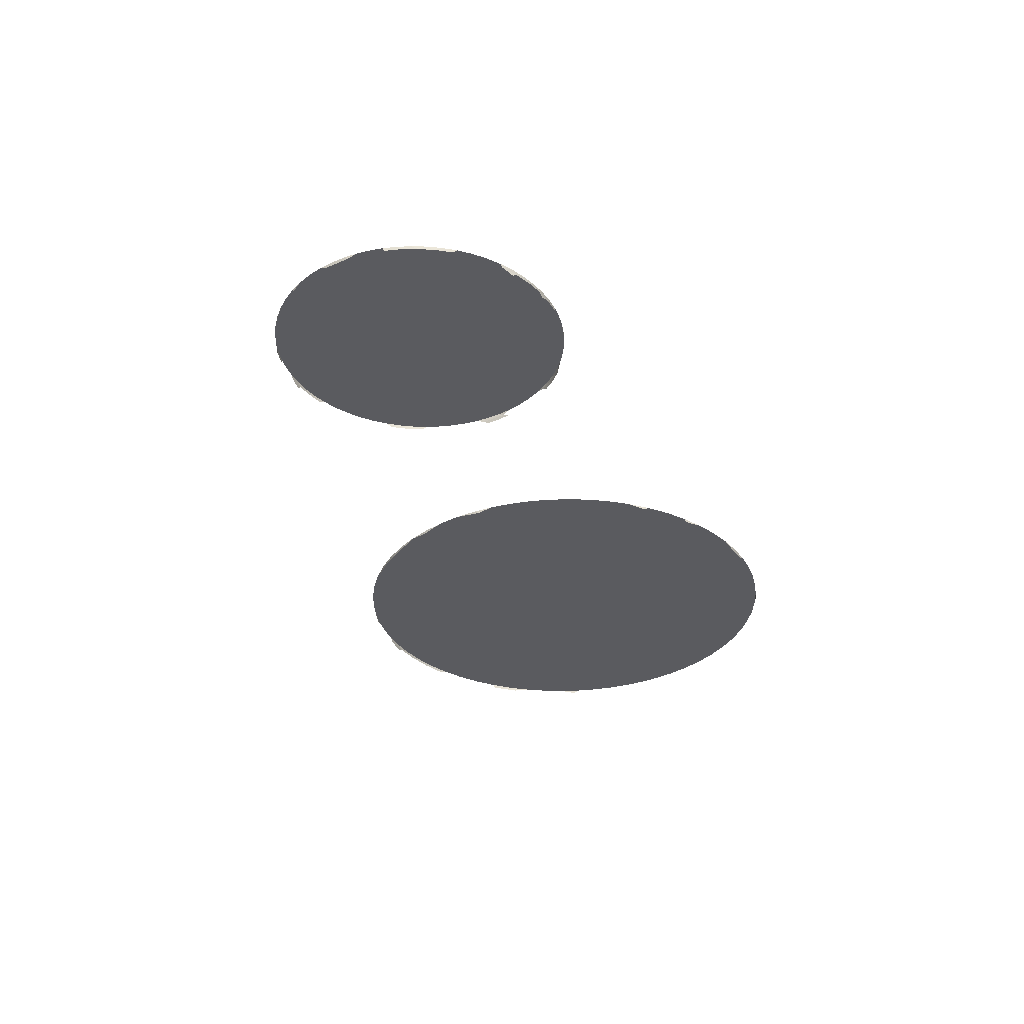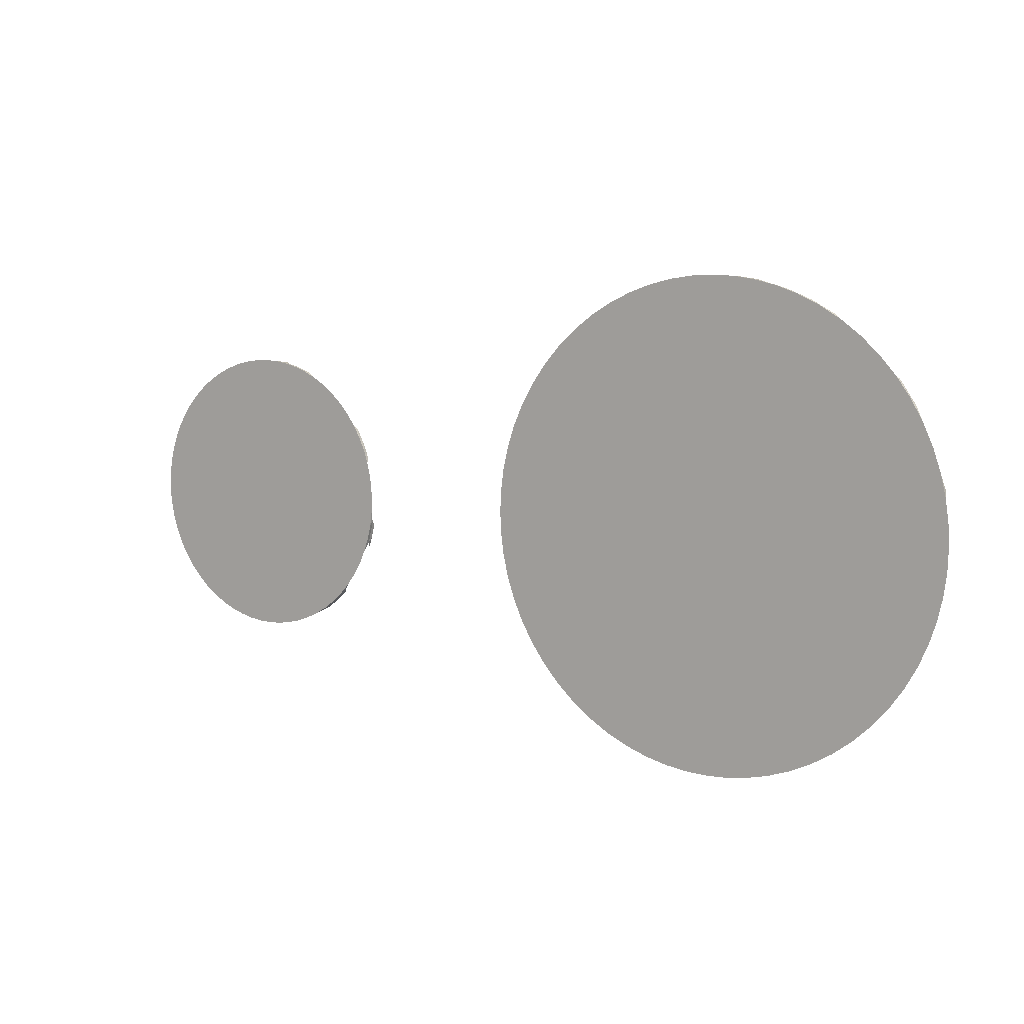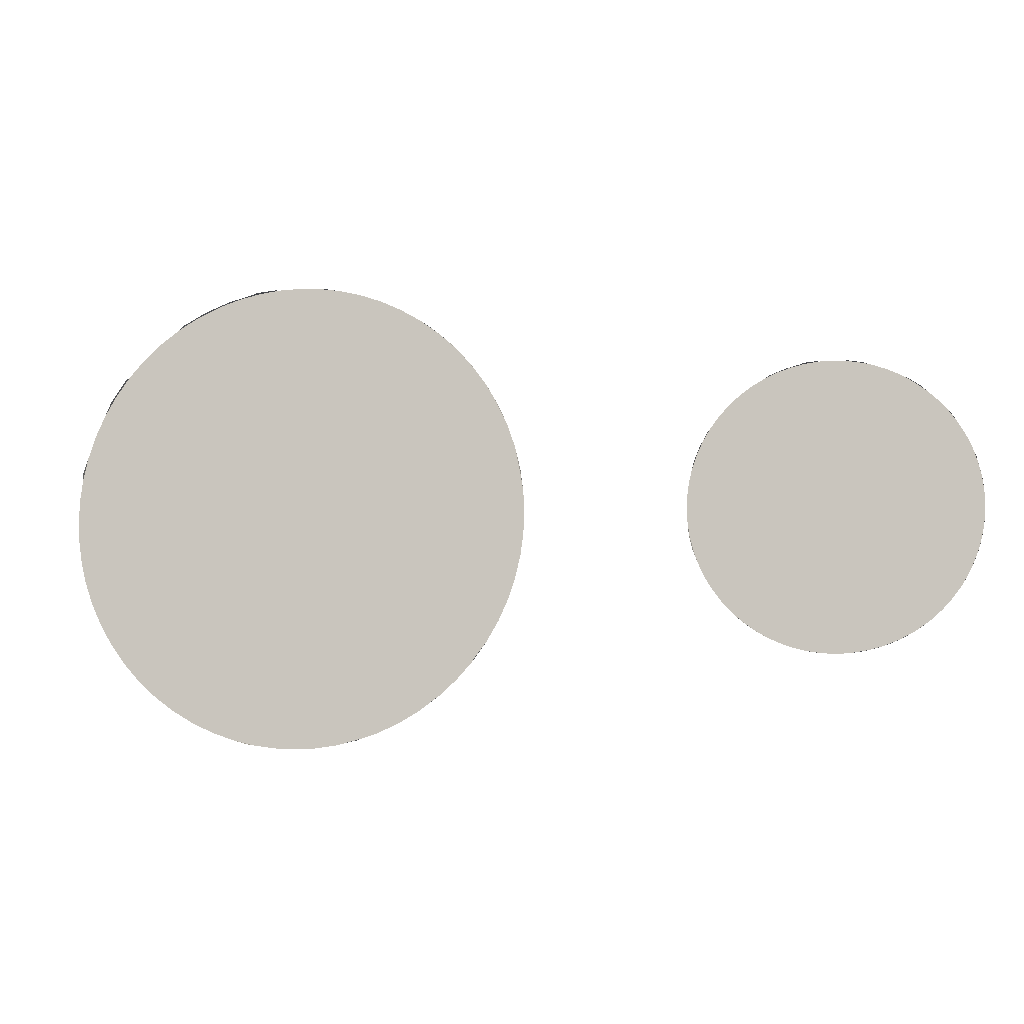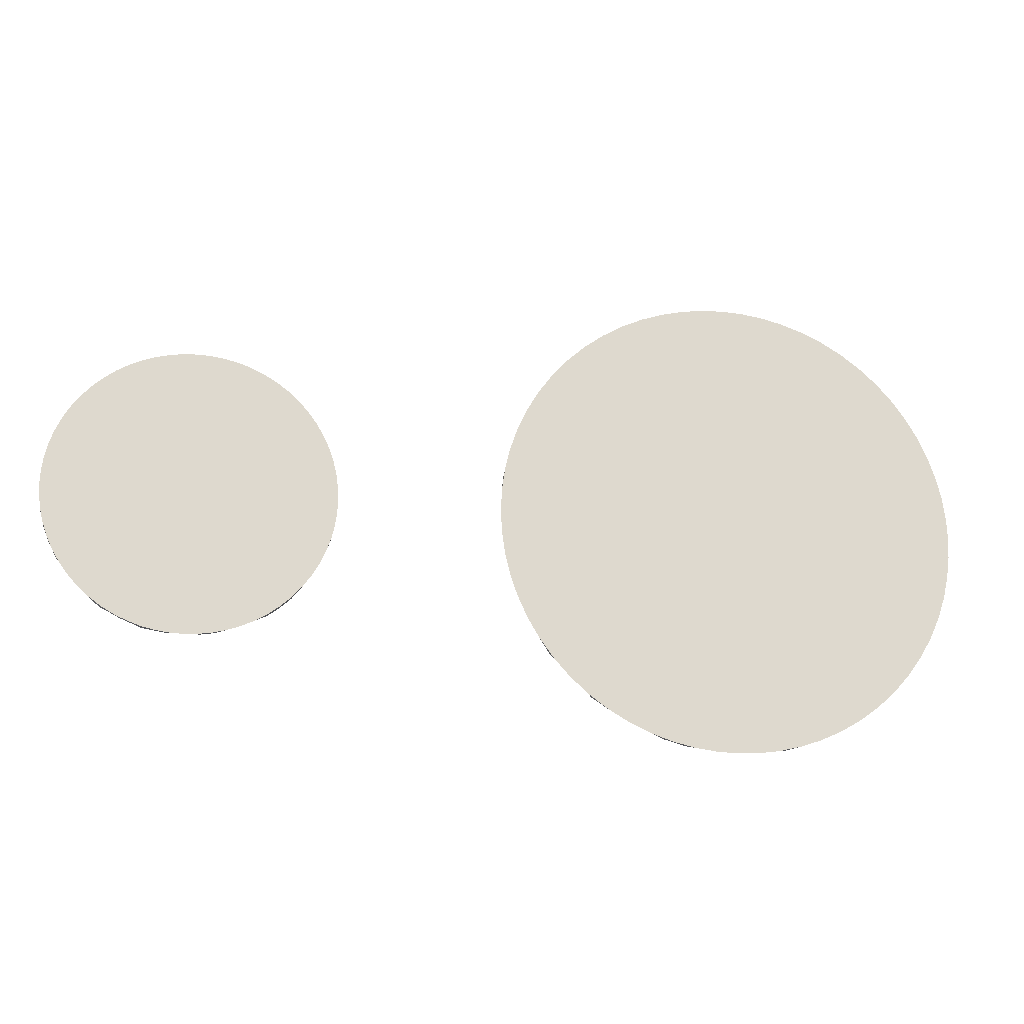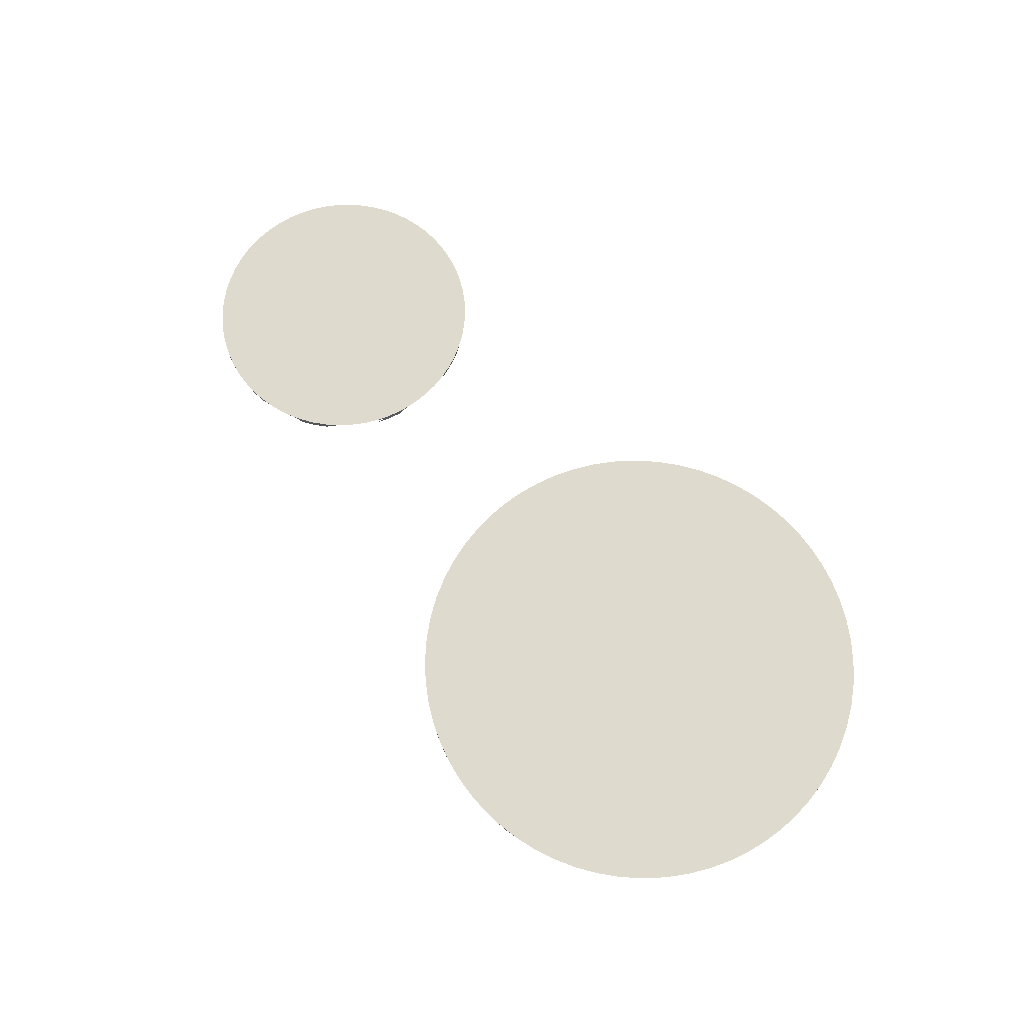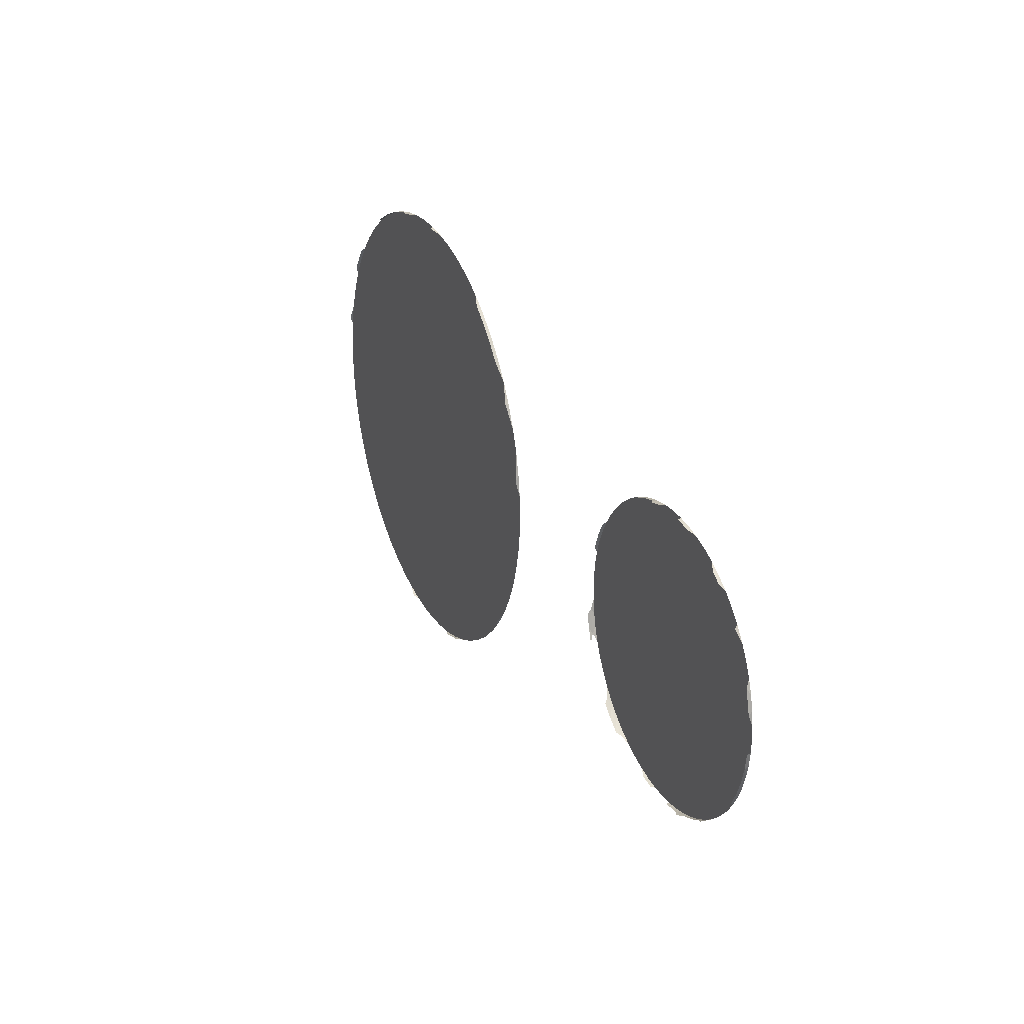
<metadata>
{"format":"obj","ext":"obj","renderer":"f3d","projection":"perspective","resolution":1024,"background":"white","views":[{"elev":-32.9,"azim":106.7,"up":"+Y"},{"elev":7.1,"azim":-146.0,"up":"+Z"},{"elev":-5.8,"azim":10.8,"up":"+Z"},{"elev":-18.6,"azim":169.0,"up":"+Z"},{"elev":71.1,"azim":-128.7,"up":"+Y"},{"elev":26.3,"azim":65.4,"up":"+Z"}]}
</metadata>
<code>
o Azure_Kinect.001
v 0.008416 0.0259 0.000759
v 0.00845 0.0259 0
v -2.8e-05 0.0259 0
v 0.008309 0.0259 0.001538
v 0.008416 0.0259 -0.000759
v 0.008309 0.0259 -0.001538
v 0.008124 0.0259 -0.002325
v 0.007857 0.0259 -0.00311
v 0.007506 0.0259 -0.003881
v 0.007073 0.0259 -0.004624
v 0.00656 0.0259 -0.005326
v 0.005975 0.0259 -0.005975
v 0.005326 0.0259 -0.00656
v 0.004624 0.0259 -0.007073
v 0.003881 0.0259 -0.007506
v 0.00311 0.0259 -0.007857
v 0.002325 0.0259 -0.008124
v 0.001538 0.0259 -0.008309
v 0.000759 0.0259 -0.008416
v 0 0.0259 -0.00845
v -0.000759 0.0259 -0.008416
v -0.001538 0.0259 -0.008309
v -0.002325 0.0259 -0.008124
v -0.00311 0.0259 -0.007857
v -0.003881 0.0259 -0.007506
v -0.004624 0.0259 -0.007073
v -0.005326 0.0259 -0.00656
v -0.005975 0.0259 -0.005975
v -0.00656 0.0259 -0.005326
v -0.007073 0.0259 -0.004624
v -0.007506 0.0259 -0.003881
v -0.007857 0.0259 -0.00311
v -0.008124 0.0259 -0.002325
v -0.008309 0.0259 -0.001538
v -0.008416 0.0259 -0.000759
v -0.00845 0.0259 0
v -0.008416 0.0259 0.000759
v -0.008309 0.0259 0.001538
v -0.008124 0.0259 0.002325
v -0.007857 0.0259 0.00311
v -0.007506 0.0259 0.003881
v -0.007073 0.0259 0.004624
v -0.00656 0.0259 0.005326
v -0.005975 0.0259 0.005975
v -0.005326 0.0259 0.00656
v -0.004624 0.0259 0.007073
v -0.003881 0.0259 0.007506
v -0.00311 0.0259 0.007857
v -0.002325 0.0259 0.008124
v -0.001538 0.0259 0.008309
v -0.000759 0.0259 0.008416
v 0 0.0259 0.00845
v 0.000759 0.0259 0.008416
v 0.001538 0.0259 0.008309
v 0.002325 0.0259 0.008124
v 0.00311 0.0259 0.007857
v 0.003881 0.0259 0.007506
v 0.004624 0.0259 0.007073
v 0.005326 0.0259 0.00656
v 0.005975 0.0259 0.005975
v 0.00656 0.0259 0.005326
v 0.007073 0.0259 0.004624
v 0.007506 0.0259 0.003881
v 0.007857 0.0259 0.00311
v 0.008124 0.0259 0.002325
v -0.008347 0.0257 -0.001314
v -0.008309 0.0255 -0.001538
v -0.00802 0.0257 -0.002663
v -0.008124 0.0255 -0.002325
v -0.007857 0.0255 -0.00311
v -0.006149 0.0257 -0.005796
v -0.005611 0.0257 -0.006318
v -0.005975 0.0255 -0.005975
v -0.005031 0.0257 -0.006789
v -0.005326 0.0255 -0.00656
v -0.004415 0.0257 -0.007205
v -0.004624 0.0255 -0.007073
v -0.001762 0.0257 -0.008264
v -0.002325 0.0255 -0.008124
v -0.00087 0.0257 -0.008405
v 0.00087 0.0257 -0.008405
v 0.000759 0.0255 -0.008416
v 0.001762 0.0257 -0.008264
v 0.002663 0.0257 -0.00802
v 0.002325 0.0255 -0.008124
v 0.003553 0.0257 -0.007667
v 0.004415 0.0257 -0.007205
v 0.005229 0.0257 -0.006638
v 0.004624 0.0255 -0.007073
v 0.007205 0.0257 -0.004415
v 0.007073 0.0255 -0.004624
v 0.007667 0.0257 -0.003553
v 0.00802 0.0257 -0.002663
v 0.008264 0.0257 -0.001762
v 0.008405 0.0257 -0.00087
v 0.008347 0.0257 0.001314
v 0.00802 0.0257 0.002663
v 0.006638 0.0257 0.005229
v 0.005031 0.0257 0.006789
v 0.004415 0.0257 0.007205
v 0.001762 0.0257 0.008264
v 0.00087 0.0257 0.008405
v -0.00087 0.0257 0.008405
v -0.001762 0.0257 0.008264
v -0.001538 0.0255 0.008309
v -0.002663 0.0257 0.00802
v -0.003553 0.0257 0.007667
v -0.003881 0.0255 0.007506
v -0.007205 0.0257 0.004415
v -0.007667 0.0257 0.003553
v -0.00802 0.0257 0.002663
v -0.01811 0.0259 0.001253
v -0.01805 0.0259 0
v -0.03203 0.0259 0
v -0.01828 0.0259 0.002538
v -0.01811 0.0259 -0.001253
v -0.01828 0.0259 -0.002538
v -0.01859 0.0259 -0.003838
v -0.01903 0.0259 -0.005135
v -0.01961 0.0259 -0.006407
v -0.02032 0.0259 -0.007634
v -0.02117 0.0259 -0.008793
v -0.02214 0.0259 -0.009864
v -0.02321 0.0259 -0.01083
v -0.02437 0.0259 -0.01168
v -0.02559 0.0259 -0.01239
v -0.02686 0.0259 -0.01297
v -0.02816 0.0259 -0.01341
v -0.02946 0.0259 -0.01372
v -0.03075 0.0259 -0.01389
v -0.032 0.0259 -0.01395
v -0.03325 0.0259 -0.01389
v -0.03454 0.0259 -0.01372
v -0.03584 0.0259 -0.01341
v -0.03714 0.0259 -0.01297
v -0.03841 0.0259 -0.01239
v -0.03963 0.0259 -0.01168
v -0.04079 0.0259 -0.01083
v -0.04186 0.0259 -0.009864
v -0.04283 0.0259 -0.008793
v -0.04368 0.0259 -0.007634
v -0.04439 0.0259 -0.006407
v -0.04497 0.0259 -0.005135
v -0.04541 0.0259 -0.003838
v -0.04572 0.0259 -0.002538
v -0.04589 0.0259 -0.001253
v -0.04595 0.0259 0
v -0.04589 0.0259 0.001253
v -0.04572 0.0259 0.002538
v -0.04541 0.0259 0.003838
v -0.04497 0.0259 0.005135
v -0.04439 0.0259 0.006407
v -0.04368 0.0259 0.007634
v -0.04283 0.0259 0.008793
v -0.04186 0.0259 0.009864
v -0.04079 0.0259 0.01083
v -0.03963 0.0259 0.01168
v -0.03841 0.0259 0.01239
v -0.03714 0.0259 0.01297
v -0.03584 0.0259 0.01341
v -0.03454 0.0259 0.01372
v -0.03325 0.0259 0.01389
v -0.032 0.0259 0.01395
v -0.03075 0.0259 0.01389
v -0.02946 0.0259 0.01372
v -0.02816 0.0259 0.01341
v -0.02686 0.0259 0.01297
v -0.02559 0.0259 0.01239
v -0.02437 0.0259 0.01168
v -0.02321 0.0259 0.01083
v -0.02214 0.0259 0.009864
v -0.02117 0.0259 0.008793
v -0.02032 0.0259 0.007634
v -0.01961 0.0259 0.006407
v -0.01903 0.0259 0.005135
v -0.01859 0.0259 0.003838
v -0.03491 0.0257 -0.01364
v -0.02909 0.0257 -0.01364
v -0.0276 0.0257 -0.01324
v -0.02337 0.0257 -0.01096
v -0.02104 0.0257 -0.008632
v -0.01822 0.0257 0.002169
v -0.0197 0.0257 0.006586
v -0.02104 0.0257 0.008632
v -0.02185 0.0257 0.009568
v -0.02274 0.0257 0.01043
v -0.0237 0.0257 0.01121
v -0.03056 0.0257 0.01388
v -0.03343 0.0257 0.01388
v -0.03491 0.0257 0.01364
v -0.03454 0.0255 0.01372
v -0.0364 0.0257 0.01324
v -0.03787 0.0257 0.01266
v -0.03929 0.0257 0.01189
v -0.04296 0.0257 0.008632
v -0.04389 0.0257 0.007289
v -0.04564 0.0257 0.002909
f 1 2 3
f 4 1 3
f 3 2 5
f 3 5 6
f 6 7 3
f 3 7 8
f 3 8 9
f 9 10 3
f 3 10 11
f 3 11 12
f 12 13 3
f 3 13 14
f 3 14 15
f 15 16 3
f 3 16 17
f 3 17 18
f 18 19 3
f 3 19 20
f 3 20 21
f 21 22 3
f 3 22 23
f 3 23 24
f 24 25 3
f 3 25 26
f 3 26 27
f 27 28 3
f 3 28 29
f 3 29 30
f 30 31 3
f 3 31 32
f 3 32 33
f 33 34 3
f 3 34 35
f 3 35 36
f 36 37 3
f 3 37 38
f 3 38 39
f 39 40 3
f 3 40 41
f 3 41 42
f 42 43 3
f 3 43 44
f 3 44 45
f 45 46 3
f 3 46 47
f 3 47 48
f 48 49 3
f 3 49 50
f 3 50 51
f 51 52 3
f 3 52 53
f 3 53 54
f 54 55 3
f 3 55 56
f 3 56 57
f 57 58 3
f 3 58 59
f 3 59 60
f 60 61 3
f 3 61 62
f 3 62 63
f 63 64 3
f 3 64 65
f 3 65 4
f 66 35 34
f 66 34 33
f 66 33 68
f 68 69 66
f 69 67 66
f 68 33 32
f 70 69 68
f 71 29 28
f 71 28 72
f 72 73 71
f 72 28 27
f 72 27 74
f 74 75 72
f 72 75 73
f 74 27 26
f 74 26 76
f 76 77 74
f 74 77 75
f 76 26 25
f 78 23 22
f 78 22 80
f 80 22 21
f 81 19 18
f 81 18 83
f 83 18 17
f 83 17 84
f 84 85 83
f 84 17 16
f 84 16 86
f 86 16 15
f 86 15 87
f 87 15 14
f 87 14 88
f 88 89 87
f 88 14 13
f 90 10 9
f 90 9 92
f 92 9 8
f 92 8 93
f 93 8 7
f 93 7 94
f 94 7 6
f 94 6 95
f 95 6 5
f 96 1 4
f 96 4 65
f 96 65 97
f 97 65 64
f 61 98 62
f 99 59 58
f 99 58 100
f 100 58 57
f 101 55 54
f 101 54 102
f 102 54 53
f 103 51 50
f 103 50 104
f 104 105 103
f 104 50 49
f 104 49 106
f 106 49 48
f 106 48 107
f 107 48 47
f 109 42 41
f 109 41 110
f 110 41 40
f 110 40 111
f 111 40 39
f 112 113 114
f 115 112 114
f 114 113 116
f 114 116 117
f 117 118 114
f 114 118 119
f 114 119 120
f 120 121 114
f 114 121 122
f 114 122 123
f 123 124 114
f 114 124 125
f 114 125 126
f 126 127 114
f 114 127 128
f 114 128 129
f 129 130 114
f 114 130 131
f 114 131 132
f 132 133 114
f 114 133 134
f 114 134 135
f 135 136 114
f 114 136 137
f 114 137 138
f 138 139 114
f 114 139 140
f 114 140 141
f 141 142 114
f 114 142 143
f 114 143 144
f 144 145 114
f 114 145 146
f 114 146 147
f 147 148 114
f 114 148 149
f 114 149 150
f 150 151 114
f 114 151 152
f 114 152 153
f 153 154 114
f 114 154 155
f 114 155 156
f 156 157 114
f 114 157 158
f 114 158 159
f 159 160 114
f 114 160 161
f 114 161 162
f 162 163 114
f 114 163 164
f 114 164 165
f 165 166 114
f 114 166 167
f 114 167 168
f 168 169 114
f 114 169 170
f 114 170 171
f 171 172 114
f 114 172 173
f 114 173 174
f 174 175 114
f 114 175 176
f 114 176 115
f 177 134 133
f 178 129 128
f 178 128 179
f 179 128 127
f 180 125 124
f 181 122 121
f 182 112 115
f 182 115 176
f 183 175 174
f 183 174 173
f 172 184 173
f 184 172 185
f 185 172 171
f 185 171 186
f 186 171 170
f 186 170 187
f 187 170 169
f 188 165 164
f 189 162 161
f 189 161 190
f 190 191 189
f 190 161 160
f 190 160 192
f 192 160 159
f 192 159 193
f 193 159 158
f 193 158 194
f 194 158 157
f 195 154 153
f 195 153 196
f 196 153 152
f 197 150 149
l 78 79
l 81 82
l 90 91
l 107 108

</code>
